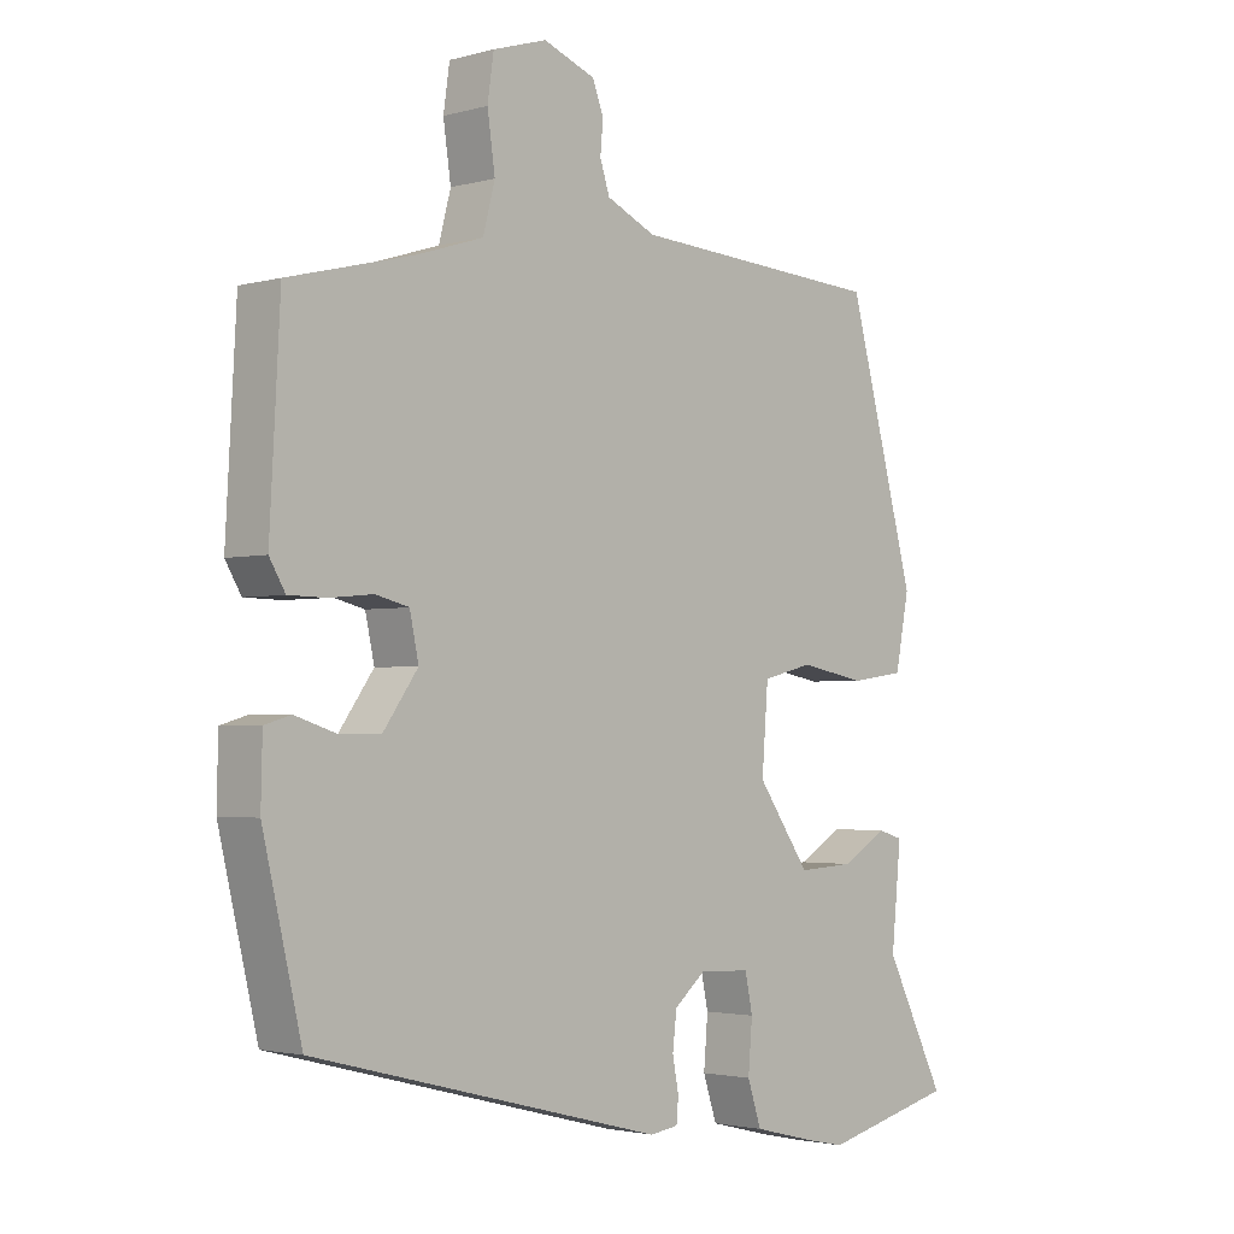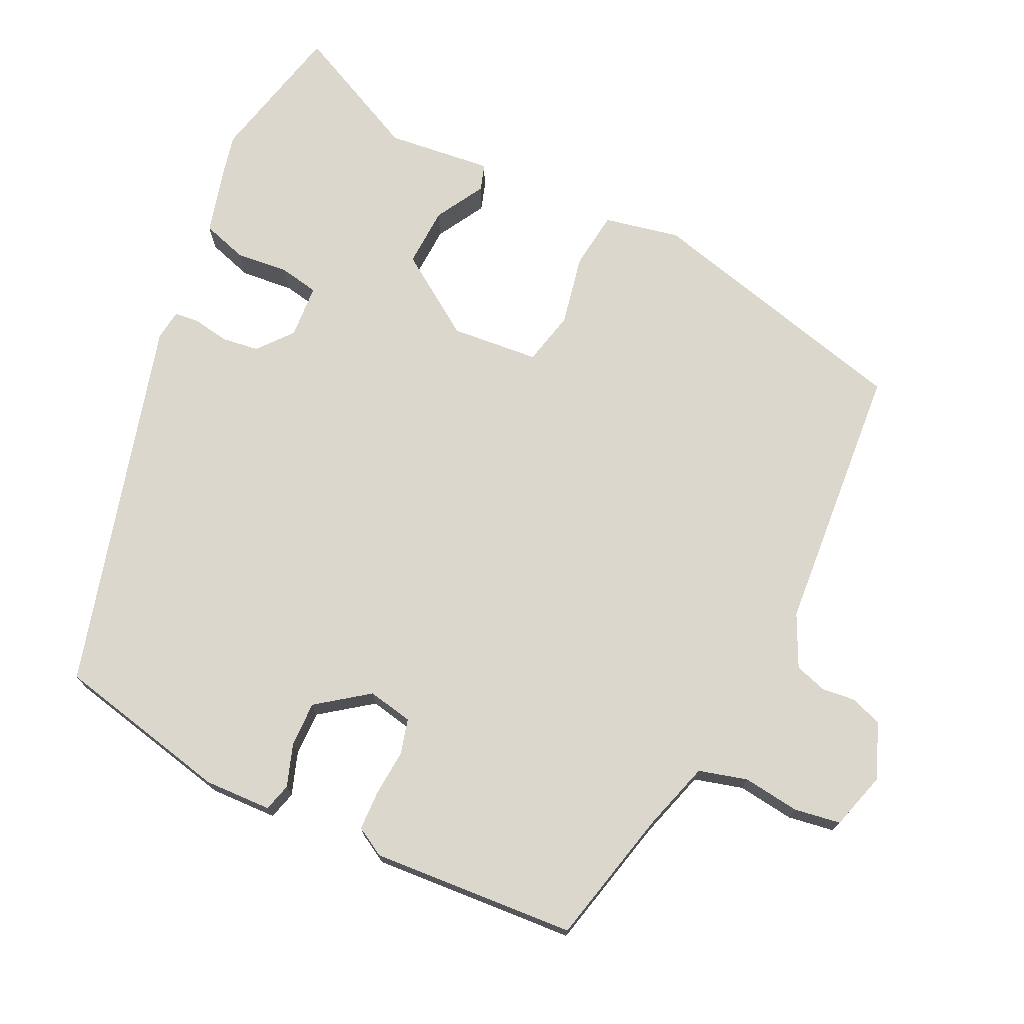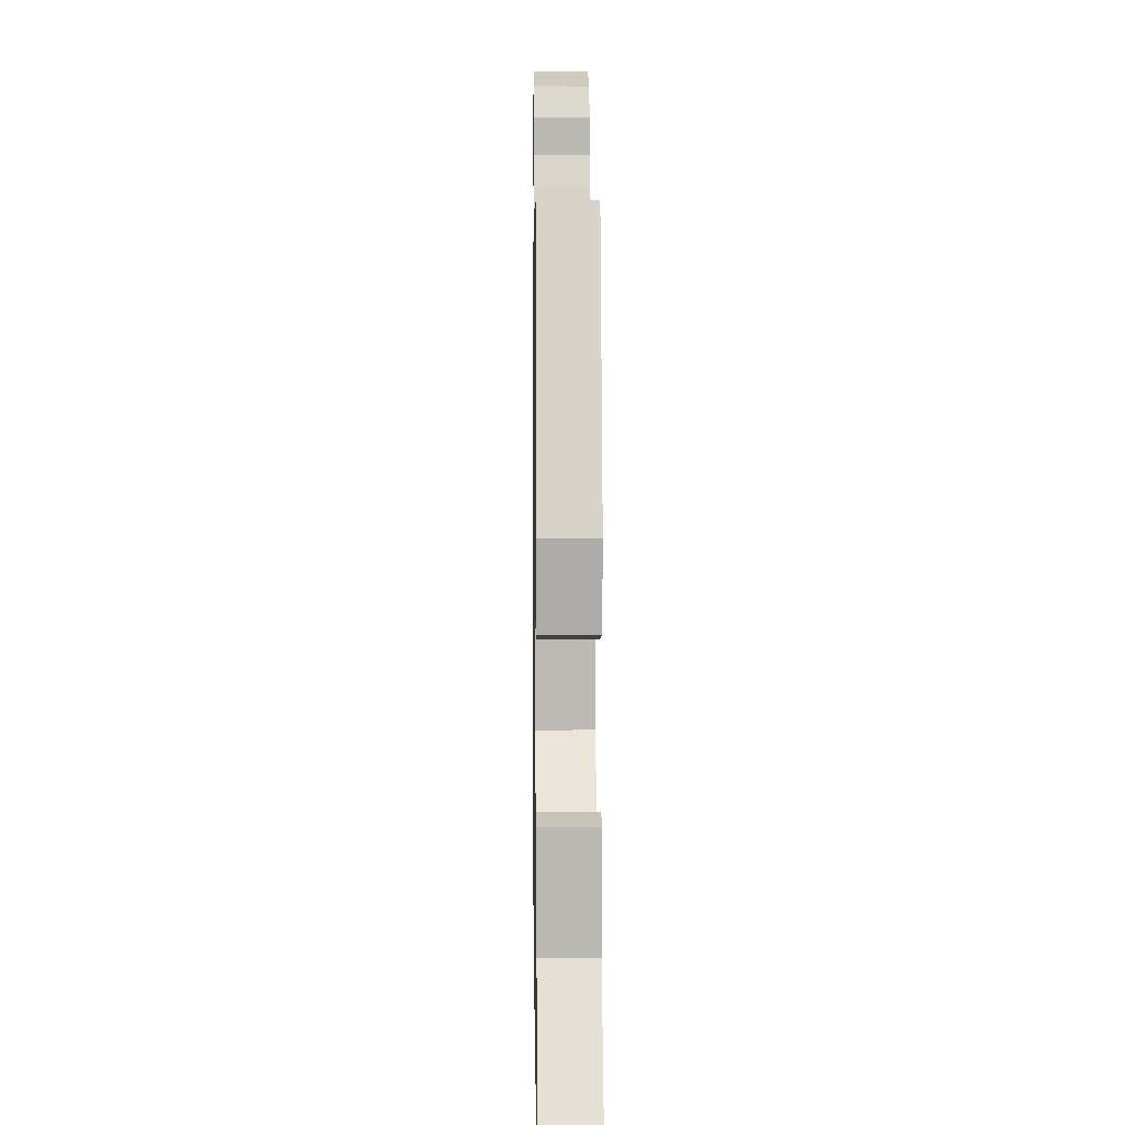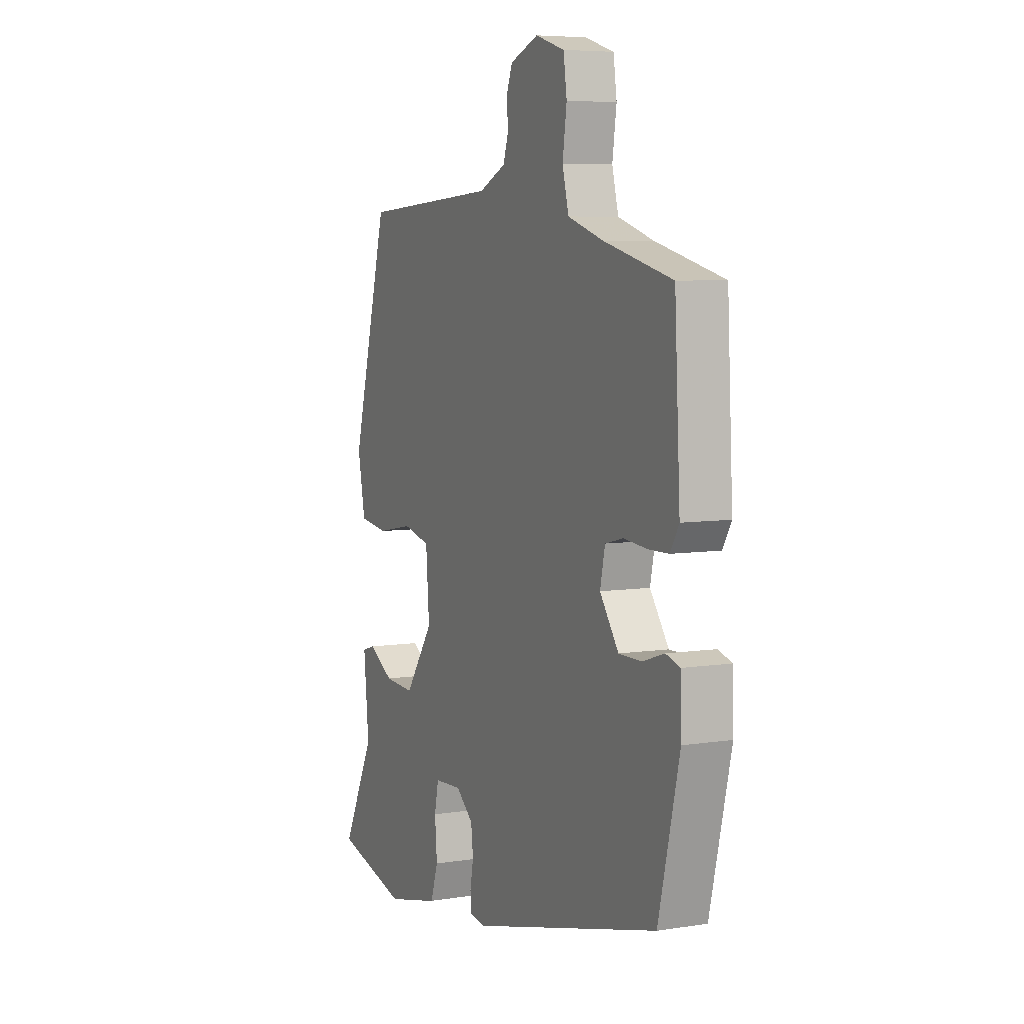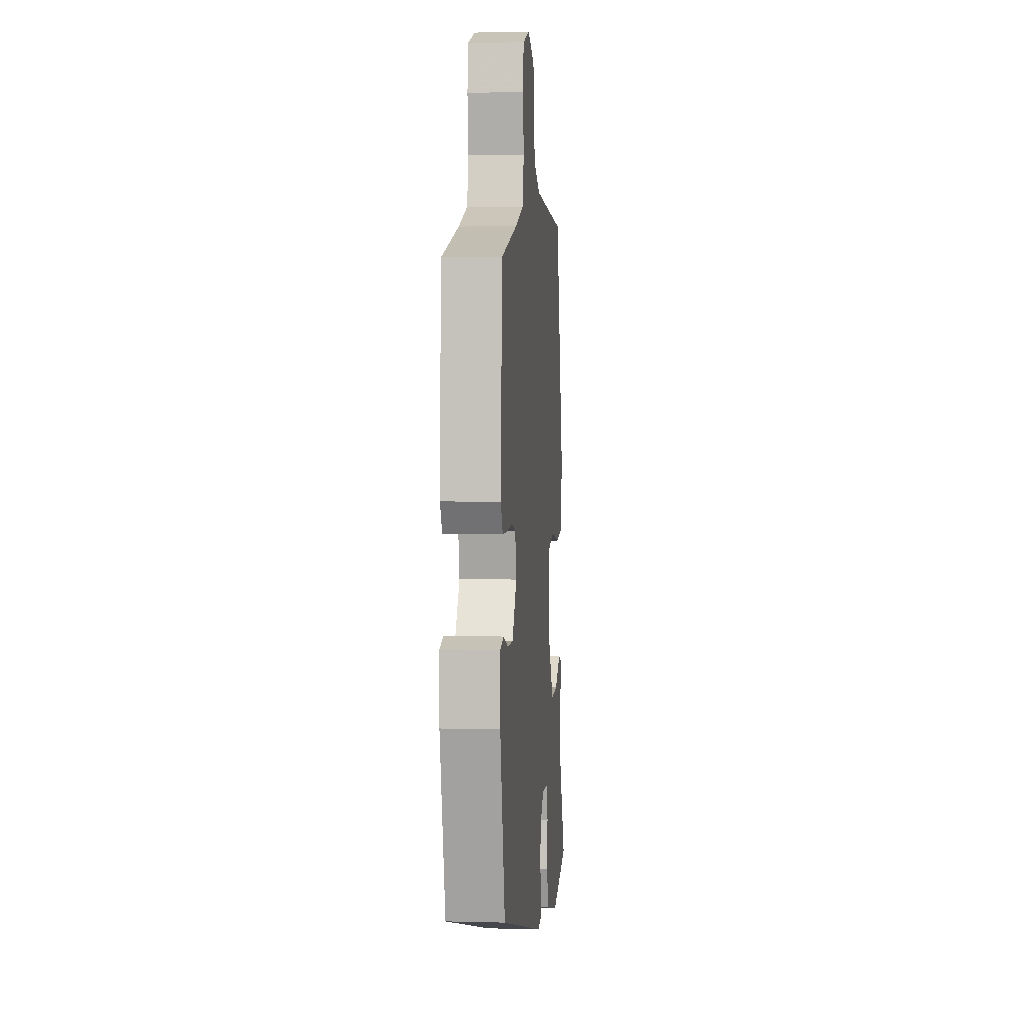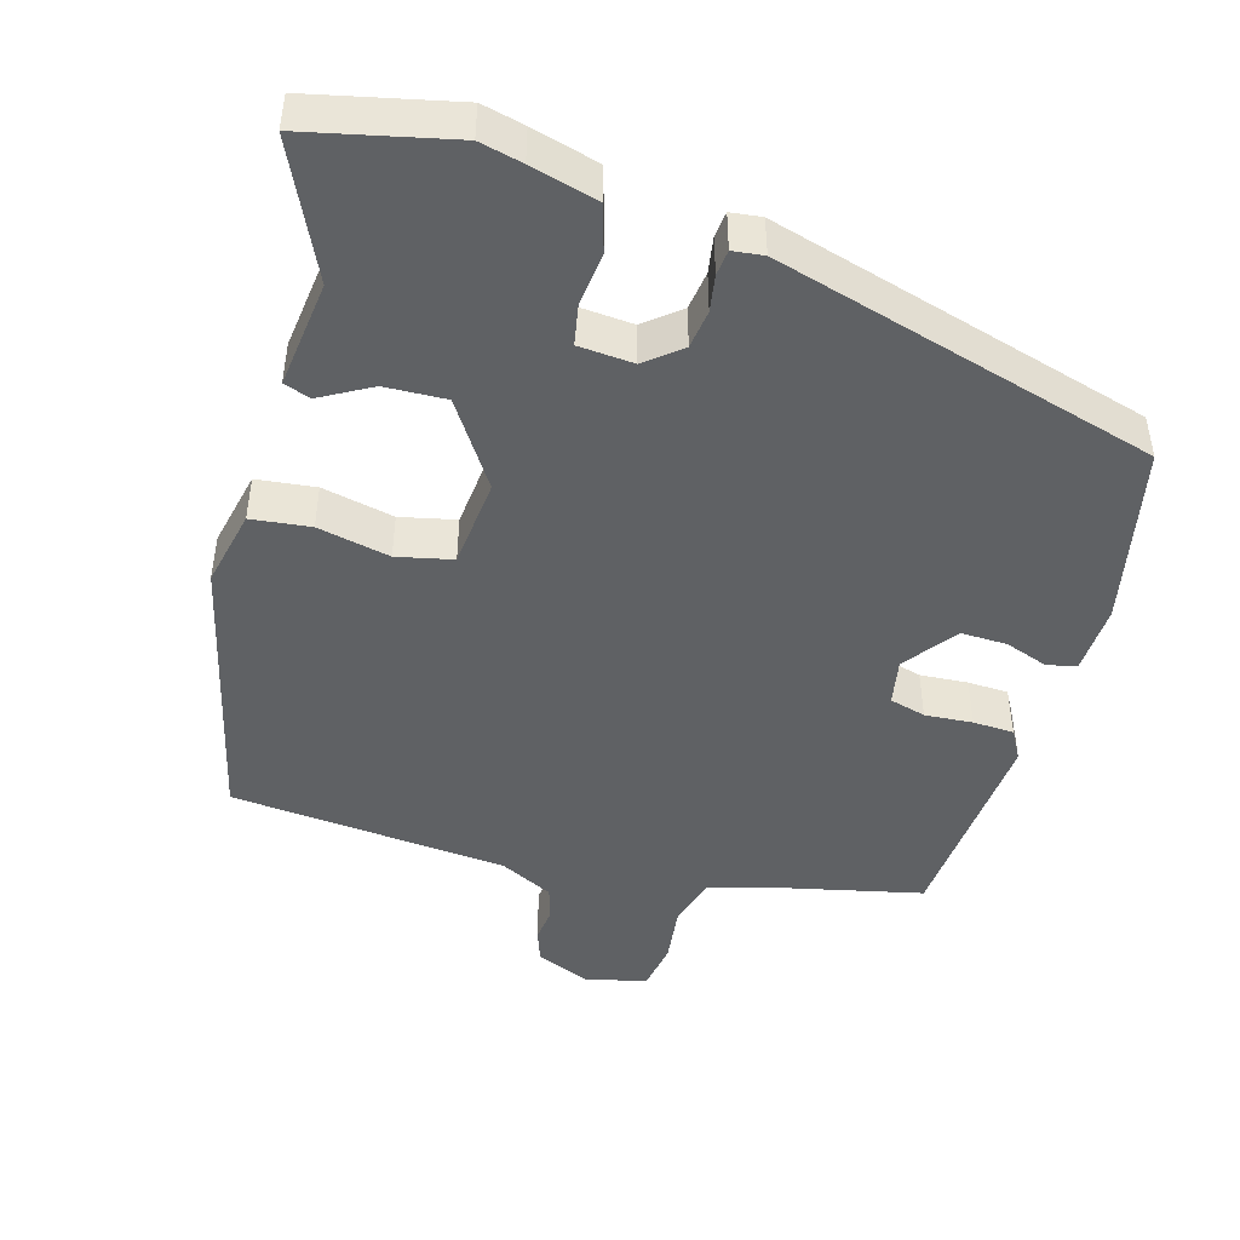
<metadata>
{"format":"obj","ext":"obj","renderer":"f3d","projection":"perspective","resolution":1024,"background":"white","views":[{"elev":-2.4,"azim":-46.1,"up":"+Z"},{"elev":73.3,"azim":-65.3,"up":"+Y"},{"elev":2.5,"azim":89.1,"up":"+Z"},{"elev":6.5,"azim":-114.9,"up":"+Z"},{"elev":3.5,"azim":-84.9,"up":"+Z"},{"elev":-46.4,"azim":162.6,"up":"+Y"}]}
</metadata>
<code>
v -0.45 0.07 -0.352
v -0.506 0.07 -0.115
v -0.504 0.07 -0.024
v -0.466 0.07 -0.013
v -0.408 0.07 -0.032
v -0.347 0.07 -0.032
v -0.297 0.07 0.038
v -0.31 0.07 0.099
v -0.358 0.07 0.111
v -0.421 0.07 0.105
v -0.475 0.07 0.106
v -0.498 0.07 0.145
v -0.483 0.07 0.423
v -0.3 0.07 0.469
v -0.206 0.07 0.499
v -0.189 0.07 0.565
v -0.2 0.07 0.642
v -0.191 0.07 0.705
v -0.113 0.07 0.729
v -0.038 0.07 0.7
v -0.022 0.07 0.658
v -0.026 0.07 0.612
v -0.012 0.07 0.569
v 0.059 0.07 0.536
v 0.426 0.07 0.512
v 0.524 0.07 0.147
v 0.504 0.07 0.044
v 0.426 0.07 0.033
v 0.33 0.07 0.051
v 0.257 0.07 0.033
v 0.248 0.07 -0.086
v 0.324 0.07 -0.195
v 0.405 0.07 -0.19
v 0.471 0.07 -0.151
v 0.507 0.07 -0.162
v 0.493 0.07 -0.305
v 0.58 0.07 -0.48
v 0.388 0.07 -0.528
v 0.331 0.07 -0.516
v 0.242 0.07 -0.494
v 0.222 0.07 -0.433
v 0.228 0.07 -0.361
v 0.217 0.07 -0.308
v 0.144 0.07 -0.304
v 0.098 0.07 -0.343
v 0.092 0.07 -0.394
v 0.101 0.07 -0.442
v 0.098 0.07 -0.476
v 0.057 0.07 -0.482
v -0.45 0 -0.352
v -0.506 0 -0.115
v -0.504 0 -0.024
v -0.466 0 -0.013
v -0.408 0 -0.032
v -0.347 0 -0.032
v -0.297 0 0.038
v -0.31 0 0.099
v -0.358 0 0.111
v -0.421 0 0.105
v -0.475 0 0.106
v -0.498 0 0.145
v -0.483 0 0.423
v -0.3 0 0.469
v -0.206 0 0.499
v -0.189 0 0.565
v -0.2 0 0.642
v -0.191 0 0.705
v -0.113 0 0.729
v -0.038 0 0.7
v -0.022 0 0.658
v -0.026 0 0.612
v -0.012 0 0.569
v 0.059 0 0.536
v 0.426 0 0.512
v 0.524 0 0.147
v 0.504 0 0.044
v 0.426 0 0.033
v 0.33 0 0.051
v 0.257 0 0.033
v 0.248 0 -0.086
v 0.324 0 -0.195
v 0.405 0 -0.19
v 0.471 0 -0.151
v 0.507 0 -0.162
v 0.493 0 -0.305
v 0.58 0 -0.48
v 0.388 0 -0.528
v 0.331 0 -0.516
v 0.242 0 -0.494
v 0.222 0 -0.433
v 0.228 0 -0.361
v 0.217 0 -0.308
v 0.144 0 -0.304
v 0.098 0 -0.343
v 0.092 0 -0.394
v 0.101 0 -0.442
v 0.098 0 -0.476
v 0.057 0 -0.482
f 46 47 48 49
f 45 46 49 1
f 44 45 1 2
f 43 44 2 3
f 39 40 41 42
f 39 42 43
f 36 37 38 39
f 36 39 43
f 33 34 35 36
f 32 33 36 43
f 31 32 43 3
f 26 27 28 29
f 24 25 26 29
f 23 24 29 30
f 19 20 21 22
f 19 22 23
f 16 17 18 19
f 15 16 19 23
f 11 12 13 14
f 9 10 11 14
f 8 9 14 15
f 7 8 15 23
f 3 4 5
f 7 23 30 31
f 6 7 31
f 5 6 31
f 31 5 3
f 98 97 96 95
f 50 98 95 94
f 51 50 94 93
f 52 51 93 92
f 91 90 89 88
f 92 91 88
f 88 87 86 85
f 92 88 85
f 85 84 83 82
f 92 85 82 81
f 52 92 81 80
f 78 77 76 75
f 78 75 74 73
f 79 78 73 72
f 71 70 69 68
f 72 71 68
f 68 67 66 65
f 72 68 65 64
f 63 62 61 60
f 63 60 59 58
f 64 63 58 57
f 72 64 57 56
f 54 53 52
f 80 79 72 56
f 80 56 55
f 80 55 54
f 52 54 80
f 1 50 51 2
f 2 51 52 3
f 3 52 53 4
f 4 53 54 5
f 5 54 55 6
f 6 55 56 7
f 7 56 57 8
f 8 57 58 9
f 9 58 59 10
f 10 59 60 11
f 11 60 61 12
f 12 61 62 13
f 13 62 63 14
f 14 63 64 15
f 15 64 65 16
f 16 65 66 17
f 17 66 67 18
f 18 67 68 19
f 19 68 69 20
f 20 69 70 21
f 21 70 71 22
f 22 71 72 23
f 23 72 73 24
f 24 73 74 25
f 25 74 75 26
f 26 75 76 27
f 27 76 77 28
f 28 77 78 29
f 29 78 79 30
f 30 79 80 31
f 31 80 81 32
f 32 81 82 33
f 33 82 83 34
f 34 83 84 35
f 35 84 85 36
f 36 85 86 37
f 37 86 87 38
f 38 87 88 39
f 39 88 89 40
f 40 89 90 41
f 41 90 91 42
f 42 91 92 43
f 43 92 93 44
f 44 93 94 45
f 45 94 95 46
f 46 95 96 47
f 47 96 97 48
f 48 97 98 49
f 49 98 50 1

</code>
